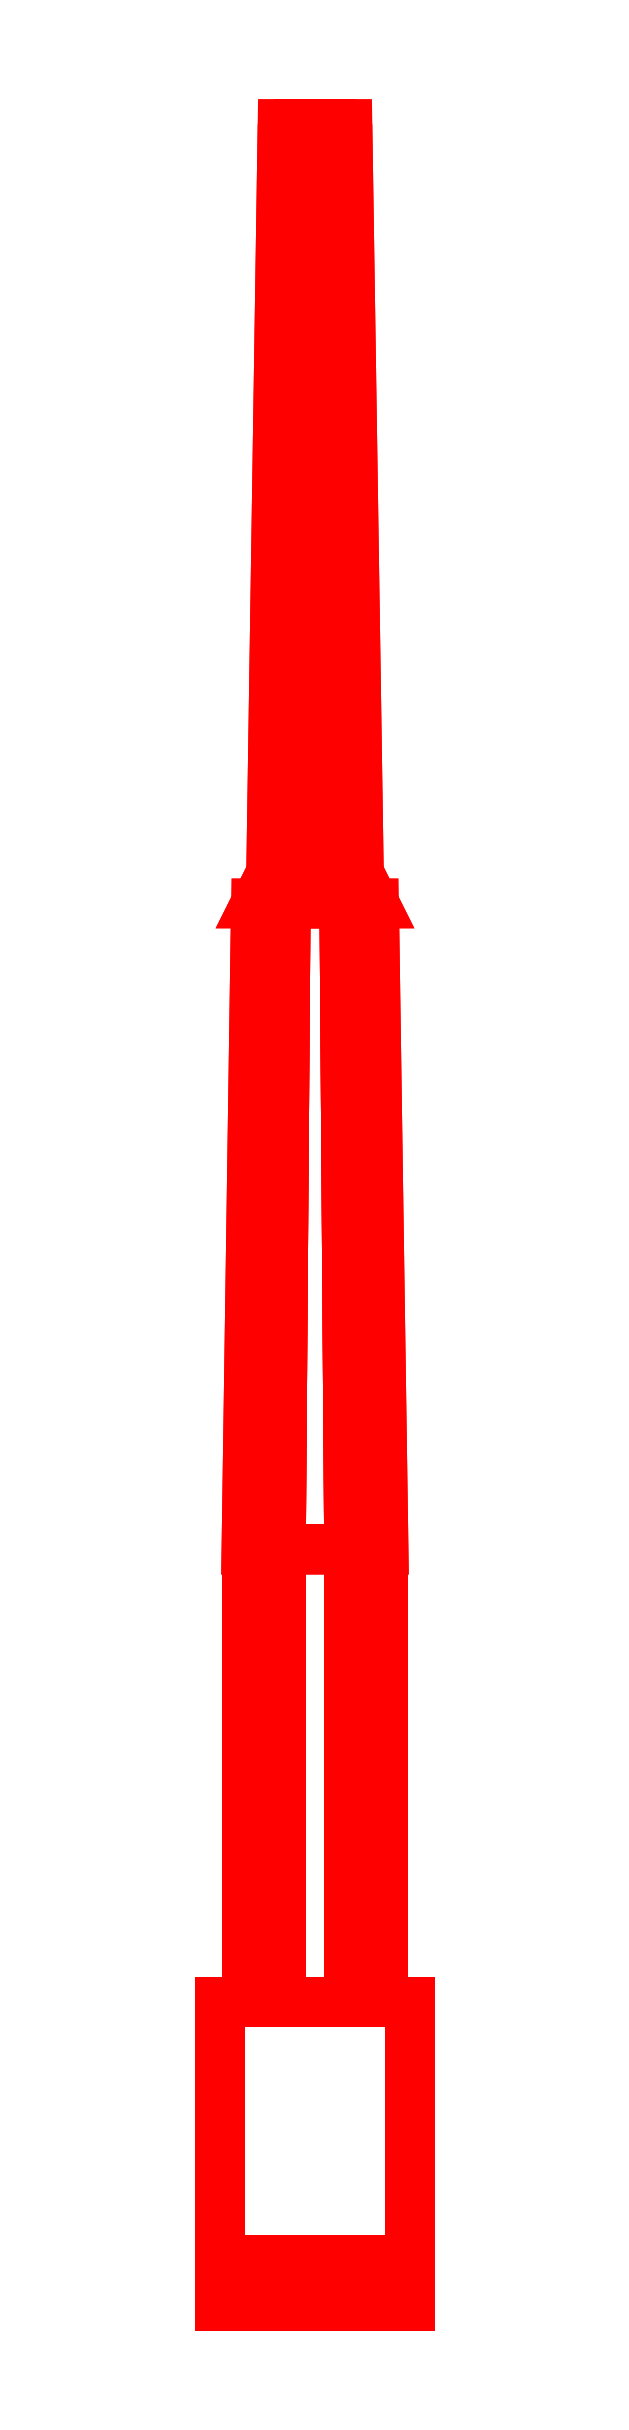
<metadata>
{"format":"dxf","ext":"dxf","renderer":"ezdxf+matplotlib","layout":"modelspace","background":"white","min_lineweight":24,"dpi":150}
</metadata>
<code>
0
SECTION
2
ENTITIES
0
3DFACE
8
GUN
10
0.25
20
-1.5
30
0.49
11
0.25
21
-1.5
31
-0.19
12
0.25
22
-1.38
32
-0.25
13
0.25
23
-1.38
33
0.49
0
3DFACE
8
GUN
10
0.25
20
-1.38
30
-0.25
11
0.25
21
-1.5
31
-0.19
12
-0.25
22
-1.5
32
-0.19
13
-0.25
23
-1.38
33
-0.25
0
3DFACE
8
GUN
10
-0.25
20
-1.38
30
-0.25
11
-0.25
21
-1.5
31
-0.19
12
-0.25
22
-1.5
32
0.49
13
-0.25
23
-1.38
33
0.49
0
3DFACE
8
GUN
10
-0.25
20
-1.38
30
0.49
11
-0.25
21
-1.5
31
0.49
12
0.25
22
-1.5
32
0.49
13
0.25
23
-1.38
33
0.49
0
3DFACE
8
GUN
10
0.25
20
-0.7
30
-0.25
11
0.25
21
-1.38
31
-0.25
12
-0.25
22
-1.38
32
-0.25
13
-0.25
23
-0.7
33
-0.25
0
3DFACE
8
GUN
10
-0.25
20
-0.7
30
-0.25
11
-0.25
21
-1.38
31
-0.25
12
-0.25
22
-1.38
32
0.49
13
-0.25
23
-0.7
33
0.49
0
3DFACE
8
GUN
10
-0.25
20
-0.7
30
0.49
11
-0.25
21
-1.38
31
0.49
12
0.25
22
-1.38
32
0.49
13
0.25
23
-0.7
33
0.49
0
3DFACE
8
GUN
10
0.25
20
-0.7
30
0.49
11
0.25
21
-0.7
31
-0.25
12
-0.25
22
-0.7
32
-0.25
13
-0.25
23
-0.7
33
0.49
0
3DFACE
8
GUN
10
0.25
20
-1.38
30
0.49
11
0.25
21
-1.38
31
-0.25
12
0.25
22
-0.7
32
-0.25
13
0.25
23
-0.7
33
0.49
0
3DFACE
8
GUN
10
0.18
20
0.49
30
-3.6e-15
11
0.09
21
0.49
31
0.1559
12
0.09
22
-0.7
32
0.1559
13
0.18
23
-0.7
33
-3.6e-15
0
3DFACE
8
GUN
10
0.09
20
0.49
30
0.1559
11
-0.09
21
0.49
31
0.1559
12
-0.09
22
-0.7
32
0.1559
13
0.09
23
-0.7
33
0.1559
0
3DFACE
8
GUN
10
-0.09
20
0.49
30
0.1559
11
-0.18
21
0.49
31
-3.6e-15
12
-0.18
22
-0.7
32
-3.6e-15
13
-0.09
23
-0.7
33
0.1559
0
3DFACE
8
GUN
10
-0.18
20
0.49
30
-3.6e-15
11
-0.09
21
0.49
31
-0.1559
12
-0.09
22
-0.7
32
-0.1559
13
-0.18
23
-0.7
33
-3.6e-15
0
3DFACE
8
GUN
10
-0.09
20
0.49
30
-0.1559
11
0.09
21
0.49
31
-0.1559
12
0.09
22
-0.7
32
-0.1559
13
-0.09
23
-0.7
33
-0.1559
0
3DFACE
8
GUN
10
0.09
20
0.49
30
-0.1559
11
0.18
21
0.49
31
-3.6e-15
12
0.18
22
-0.7
32
-3.6e-15
13
0.09
23
-0.7
33
-0.1559
0
3DFACE
8
GUN
10
0.115
20
2.27
30
-3.6e-15
11
0.0575
21
2.27
31
0.09959
12
0.0775
22
2.19
32
0.1342
13
0.155
23
2.19
33
-3.6e-15
0
3DFACE
8
GUN
10
0.0575
20
2.27
30
0.09959
11
-0.0575
21
2.27
31
0.09959
12
-0.0775
22
2.19
32
0.1342
13
0.0775
23
2.19
33
0.1342
0
3DFACE
8
GUN
10
-0.0575
20
2.27
30
0.09959
11
-0.115
21
2.27
31
-3.6e-15
12
-0.155
22
2.19
32
-3.6e-15
13
-0.0775
23
2.19
33
0.1342
0
3DFACE
8
GUN
10
-0.115
20
2.27
30
-3.6e-15
11
-0.0575
21
2.27
31
-0.09959
12
-0.0775
22
2.19
32
-0.1342
13
-0.155
23
2.19
33
-3.6e-15
0
3DFACE
8
GUN
10
-0.0575
20
2.27
30
-0.09959
11
0.0575
21
2.27
31
-0.09959
12
0.0775
22
2.19
32
-0.1342
13
-0.0775
23
2.19
33
-0.1342
0
3DFACE
8
GUN
10
0.0575
20
2.27
30
-0.09959
11
0.115
21
2.27
31
-3.6e-15
12
0.155
22
2.19
32
-3.6e-15
13
0.0775
23
2.19
33
-0.1342
0
3DFACE
8
GUN
10
0.085
20
4.24
30
-3.6e-15
11
0.0425
21
4.24
31
0.07361
12
0.0575
22
2.27
32
0.09959
13
0.115
23
2.27
33
-3.6e-15
0
3DFACE
8
GUN
10
0.0425
20
4.24
30
0.07361
11
-0.0425
21
4.24
31
0.07361
12
-0.0575
22
2.27
32
0.09959
13
0.0575
23
2.27
33
0.09959
0
3DFACE
8
GUN
10
-0.0425
20
4.24
30
0.07361
11
-0.085
21
4.24
31
-3.6e-15
12
-0.115
22
2.27
32
-3.6e-15
13
-0.0575
23
2.27
33
0.09959
0
3DFACE
8
GUN
10
-0.085
20
4.24
30
-3.6e-15
11
-0.0425
21
4.24
31
-0.07361
12
-0.0575
22
2.27
32
-0.09959
13
-0.115
23
2.27
33
-3.6e-15
0
3DFACE
8
GUN
10
-0.0425
20
4.24
30
-0.07361
11
0.0425
21
4.24
31
-0.07361
12
0.0575
22
2.27
32
-0.09959
13
-0.0575
23
2.27
33
-0.09959
0
3DFACE
8
GUN
10
0.0425
20
4.24
30
-0.07361
11
0.085
21
4.24
31
-3.6e-15
12
0.115
22
2.27
32
-3.6e-15
13
0.0575
23
2.27
33
-0.09959
0
3DFACE
8
GUN
10
0.085
20
4.24
30
-3.6e-15
11
-0.085
21
4.24
31
-3.6e-15
12
-0.0425
22
4.24
32
0.07361
13
0.0425
23
4.24
33
0.07361
0
3DFACE
8
GUN
10
0.0425
20
4.24
30
-0.07361
11
-0.0425
21
4.24
31
-0.07361
12
-0.085
22
4.24
32
-3.6e-15
13
0.085
23
4.24
33
-3.6e-15
0
3DFACE
8
GUN
10
0.155
20
2.19
30
-3.6e-15
11
0.0775
21
2.19
31
0.1342
12
0.09
22
0.49
32
0.1559
13
0.18
23
0.49
33
-3.6e-15
0
3DFACE
8
GUN
10
0.0775
20
2.19
30
0.1342
11
-0.0775
21
2.19
31
0.1342
12
-0.09
22
0.49
32
0.1559
13
0.09
23
0.49
33
0.1559
0
3DFACE
8
GUN
10
-0.0775
20
2.19
30
0.1342
11
-0.155
21
2.19
31
-3.6e-15
12
-0.18
22
0.49
32
-3.6e-15
13
-0.09
23
0.49
33
0.1559
0
3DFACE
8
GUN
10
-0.155
20
2.19
30
-3.6e-15
11
-0.0775
21
2.19
31
-0.1342
12
-0.09
22
0.49
32
-0.1559
13
-0.18
23
0.49
33
-3.6e-15
0
3DFACE
8
GUN
10
-0.0775
20
2.19
30
-0.1342
11
0.0775
21
2.19
31
-0.1342
12
0.09
22
0.49
32
-0.1559
13
-0.09
23
0.49
33
-0.1559
0
3DFACE
8
GUN
10
0.0775
20
2.19
30
-0.1342
11
0.155
21
2.19
31
-3.6e-15
12
0.18
22
0.49
32
-3.6e-15
13
0.09
23
0.49
33
-0.1559
0
3DFACE
8
GUN
10
-0.25
20
-1.5
30
0.49
11
-0.25
21
-1.5
31
-0.19
12
0.25
22
-1.5
32
-0.19
13
0.25
23
-1.5
33
0.49
0
LINE
8
DR3
10
0
20
71.56
30
-186.6
11
0
21
-175.9
31
-165.1
0
LINE
8
DR3
10
0
20
-72.39
30
-196.4
11
0
21
-175.9
31
-191.1
0
LINE
8
DR3
10
2.985
20
71.52
30
18.22
11
-3.21
21
-76.92
31
84.24
0
LINE
8
DR3
10
3.136
20
71.57
30
27.96
11
-3.21
21
-73.25
31
84.24
0
LINE
8
DR3
10
-3.136
20
71.57
30
27.96
11
3.21
21
-73.25
31
84.24
0
LINE
8
DR3
10
-2.985
20
71.52
30
18.22
11
3.21
21
-76.92
31
84.24
0
VIEWPORT
8
0
10
144.7
20
101.2
30
0
40
391.1
41
222.2
68
     2
69
     1
0
VIEWPORT
8
0
10
139.2
20
100.8
30
0
40
222.8
41
161.3
68
     1
69
     2
0
ENDSEC
0
EOF

</code>
